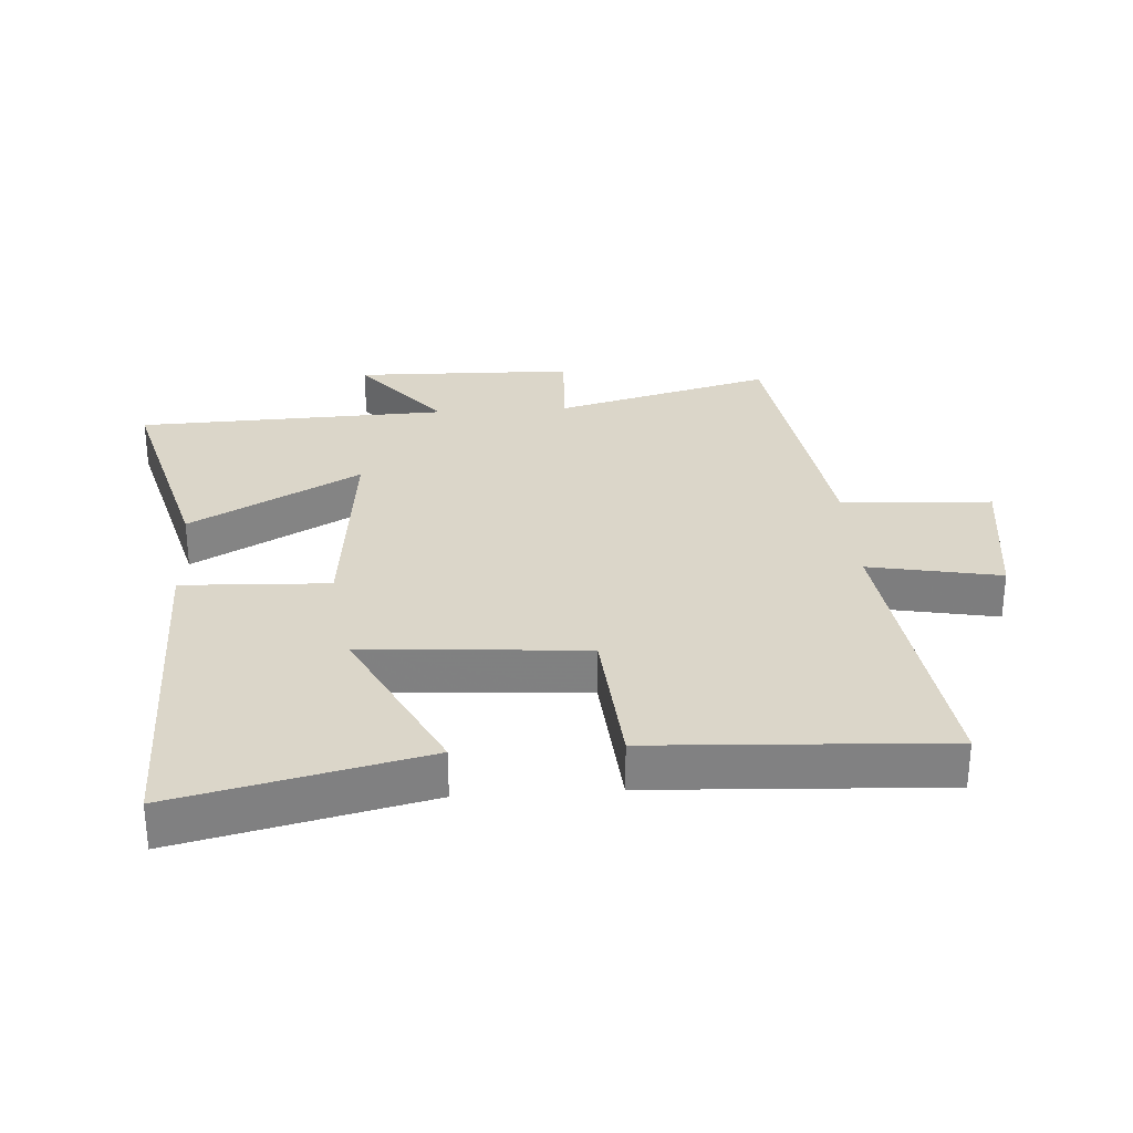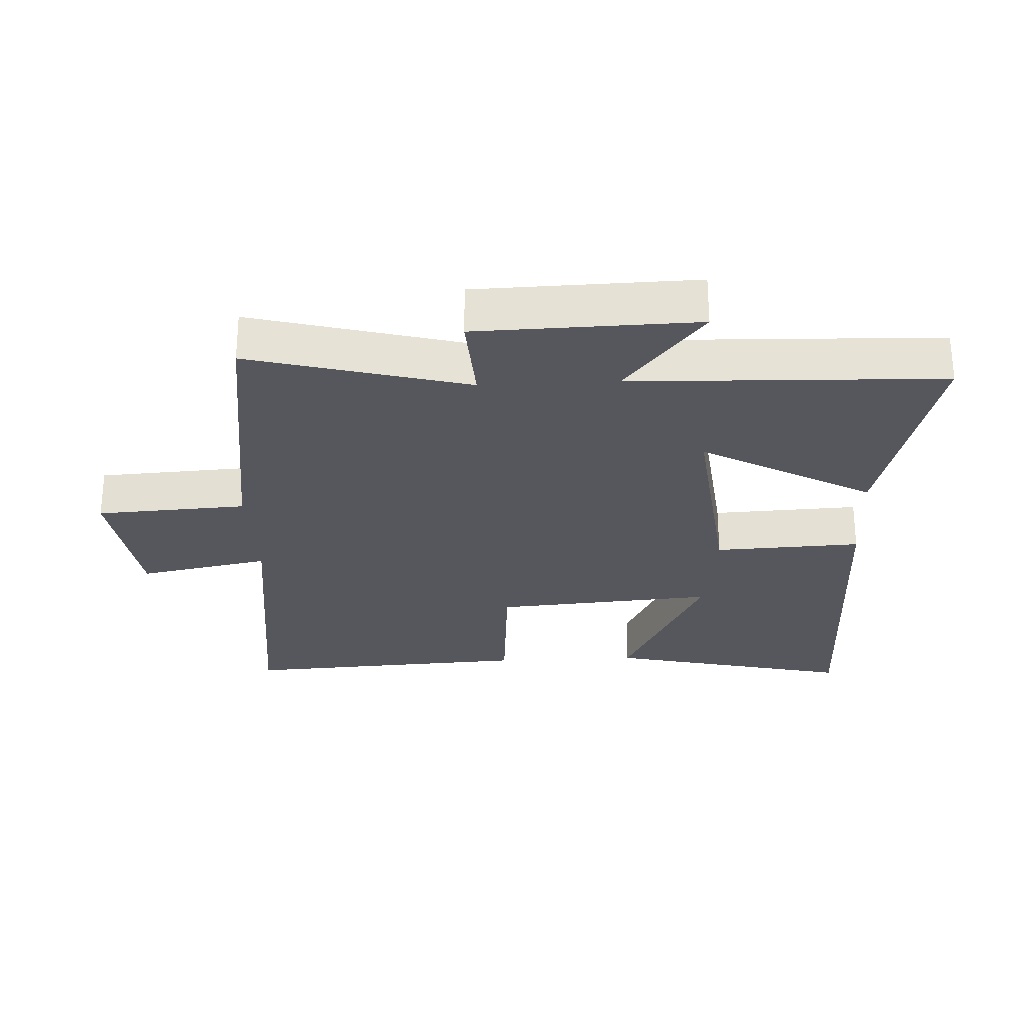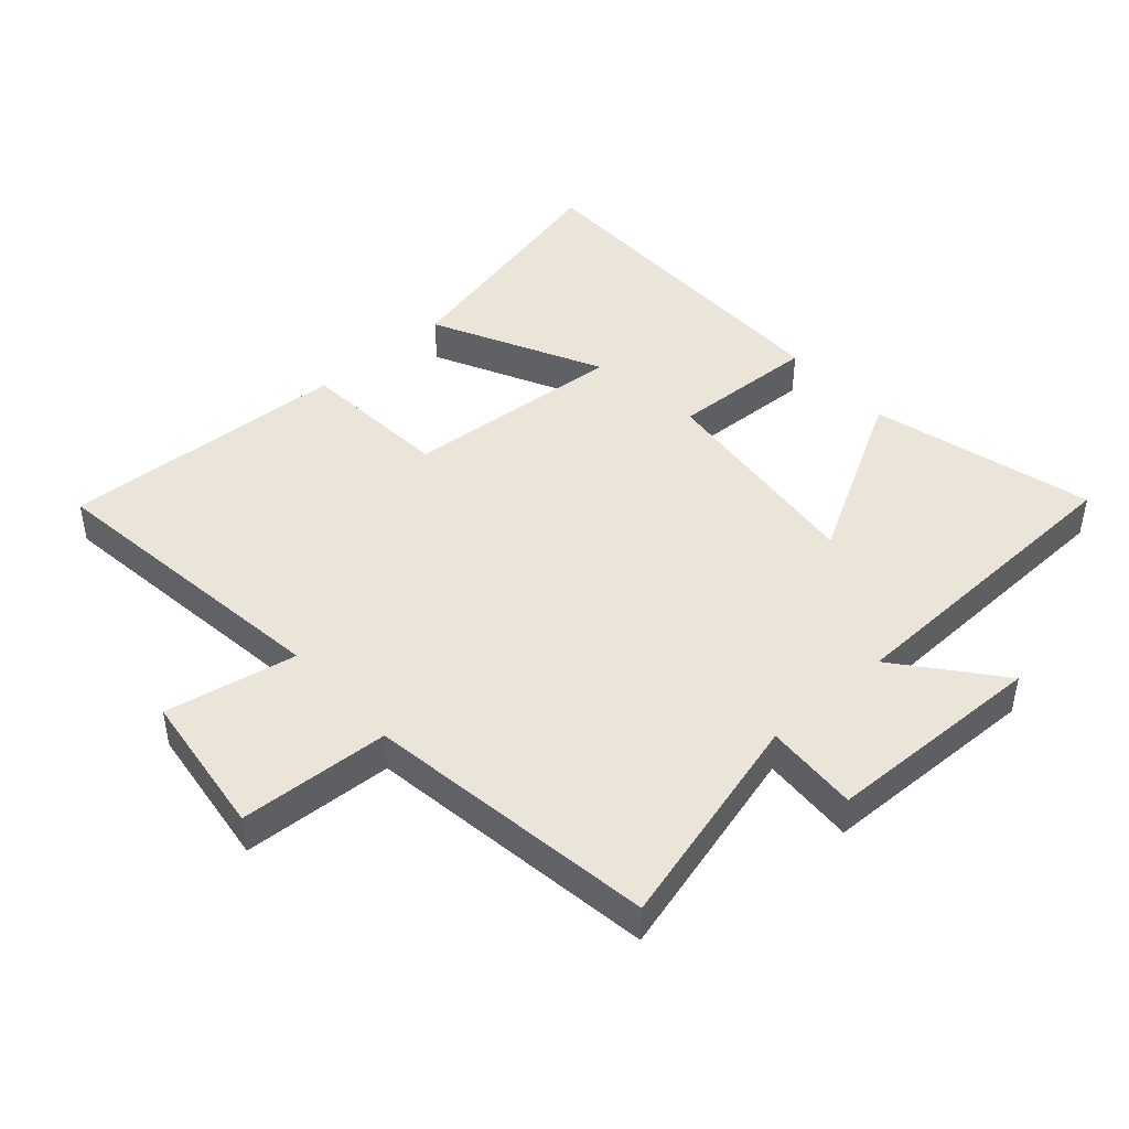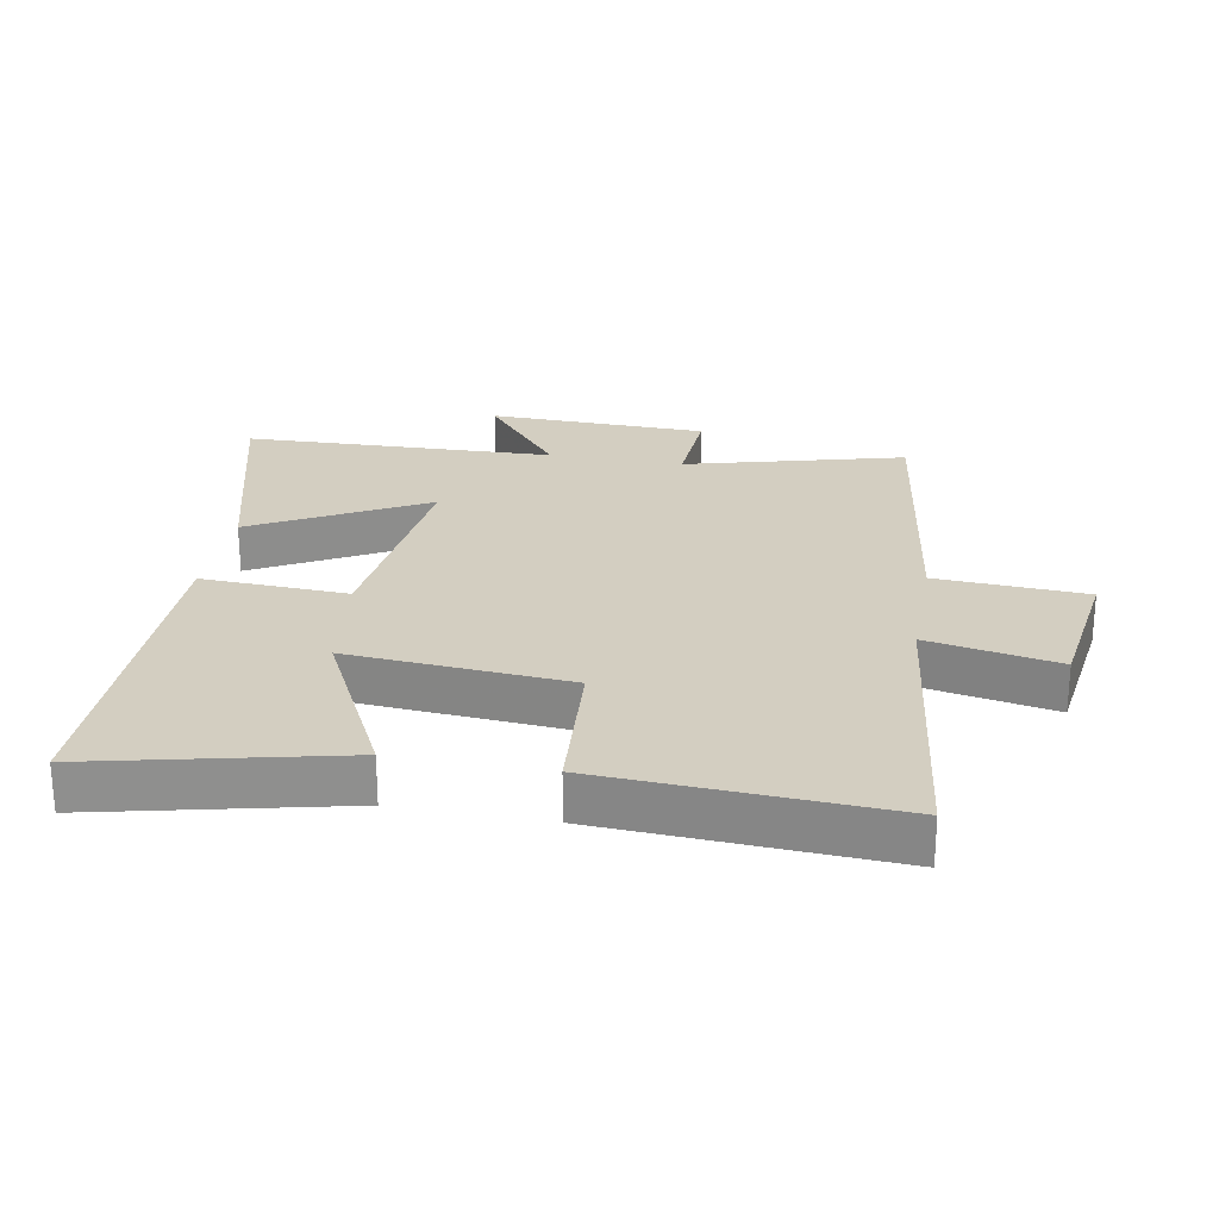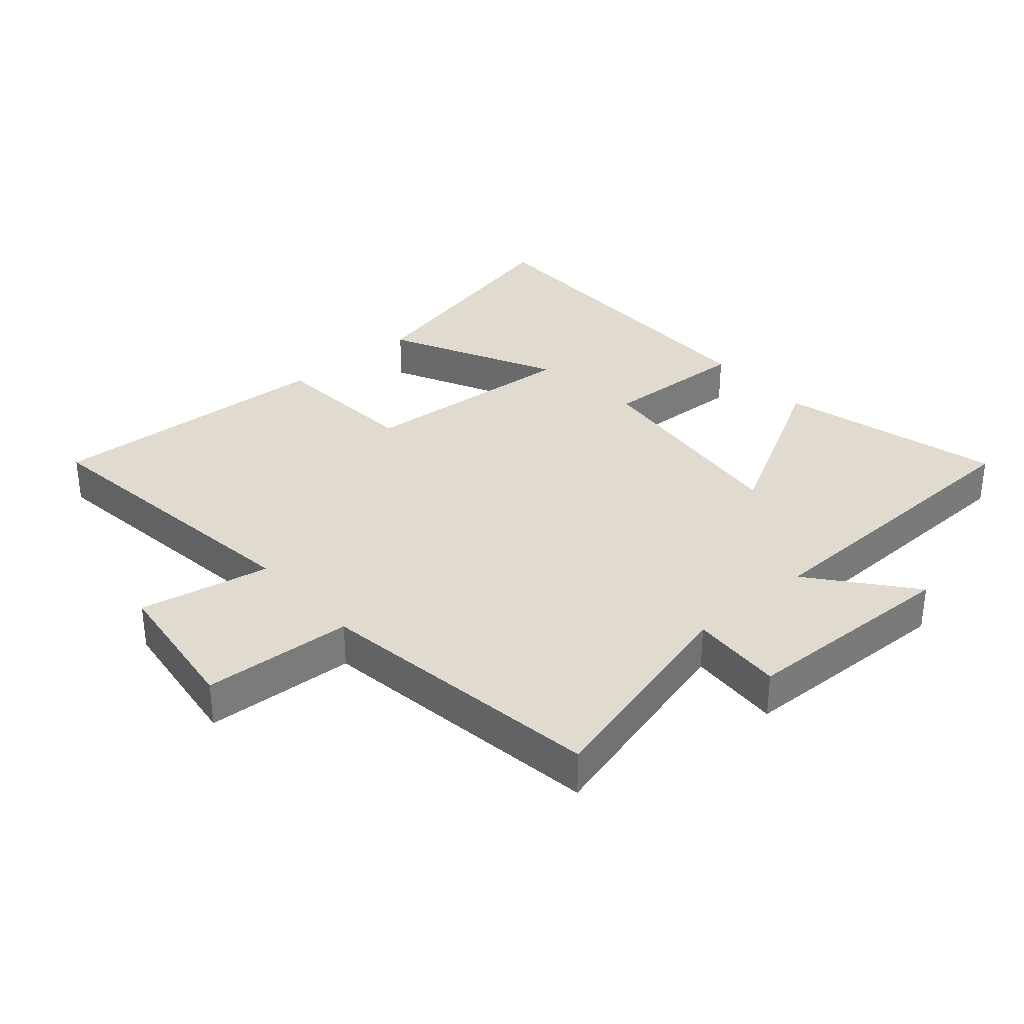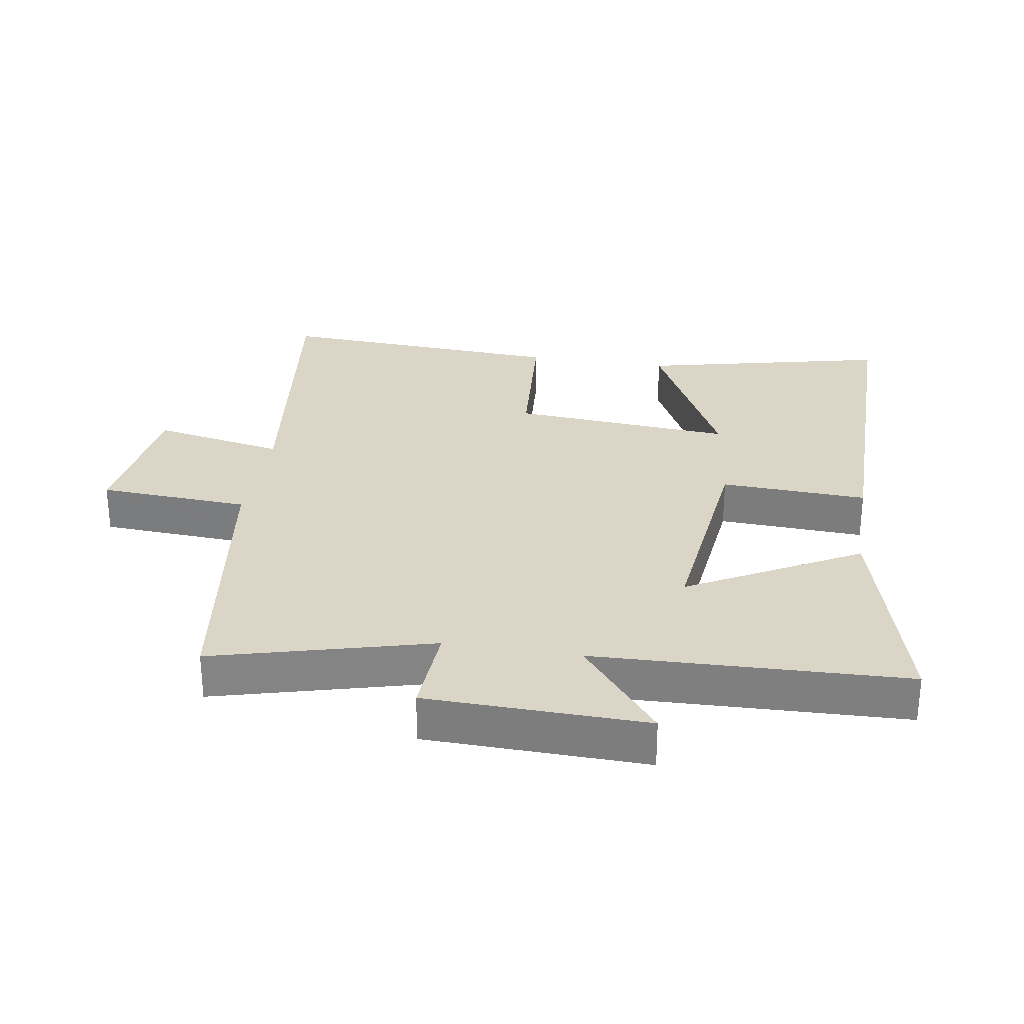
<metadata>
{"format":"obj","ext":"obj","renderer":"f3d","projection":"perspective","resolution":1024,"background":"white","views":[{"elev":29.7,"azim":-93.8,"up":"+Y"},{"elev":-27.5,"azim":92.9,"up":"+Y"},{"elev":45.2,"azim":48.3,"up":"+Y"},{"elev":25.1,"azim":-79.5,"up":"+Y"},{"elev":33.5,"azim":49.0,"up":"+Y"},{"elev":29.0,"azim":99.3,"up":"+Y"}]}
</metadata>
<code>
v 0.591 0.07 0.435
v 0.5 0.07 0.098
v 0.645 0.07 0.106
v 0.653 0.07 -0.234
v 0.5 0.07 -0.11
v 0.483 0.07 -0.592
v 0.138 0.07 -0.5
v 0.284 0.07 -0.237
v -0.056 0.07 -0.273
v -0.046 0.07 -0.5
v -0.589 0.07 -0.498
v -0.5 0.07 -0.118
v -0.239 0.07 -0.248
v -0.265 0.07 0.094
v -0.5 0.07 0.112
v -0.524 0.07 0.559
v -0.059 0.07 0.5
v -0.098 0.07 0.703
v 0.128 0.07 0.733
v 0.141 0.07 0.5
v 0.591 0 0.435
v 0.5 0 0.098
v 0.645 0 0.106
v 0.653 0 -0.234
v 0.5 0 -0.11
v 0.483 0 -0.592
v 0.138 0 -0.5
v 0.284 0 -0.237
v -0.056 0 -0.273
v -0.046 0 -0.5
v -0.589 0 -0.498
v -0.5 0 -0.118
v -0.239 0 -0.248
v -0.265 0 0.094
v -0.5 0 0.112
v -0.524 0 0.559
v -0.059 0 0.5
v -0.098 0 0.703
v 0.128 0 0.733
v 0.141 0 0.5
f 17 18 19 20
f 17 20 1 2
f 16 17 2
f 15 16 2
f 14 15 2
f 13 14 2
f 10 11 12 13
f 9 10 13
f 13 2 3
f 9 13 3
f 8 9 3
f 5 6 7 8
f 5 8 3
f 3 4 5
f 40 39 38 37
f 22 21 40 37
f 22 37 36
f 22 36 35
f 22 35 34
f 22 34 33
f 33 32 31 30
f 33 30 29
f 23 22 33
f 23 33 29
f 23 29 28
f 28 27 26 25
f 23 28 25
f 25 24 23
f 1 21 22 2
f 2 22 23 3
f 3 23 24 4
f 4 24 25 5
f 5 25 26 6
f 6 26 27 7
f 7 27 28 8
f 8 28 29 9
f 9 29 30 10
f 10 30 31 11
f 11 31 32 12
f 12 32 33 13
f 13 33 34 14
f 14 34 35 15
f 15 35 36 16
f 16 36 37 17
f 17 37 38 18
f 18 38 39 19
f 19 39 40 20
f 20 40 21 1

</code>
